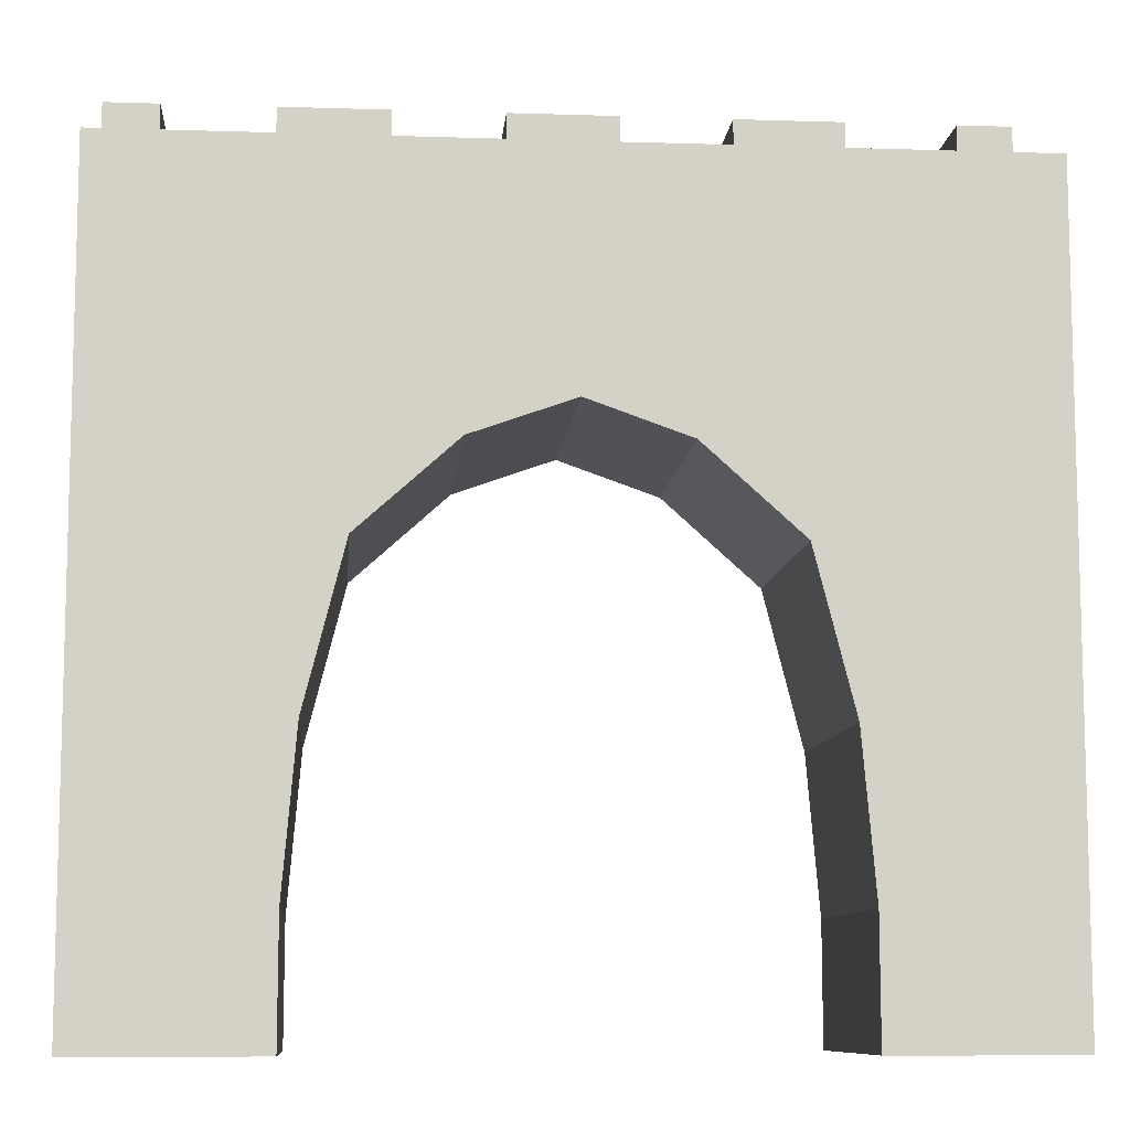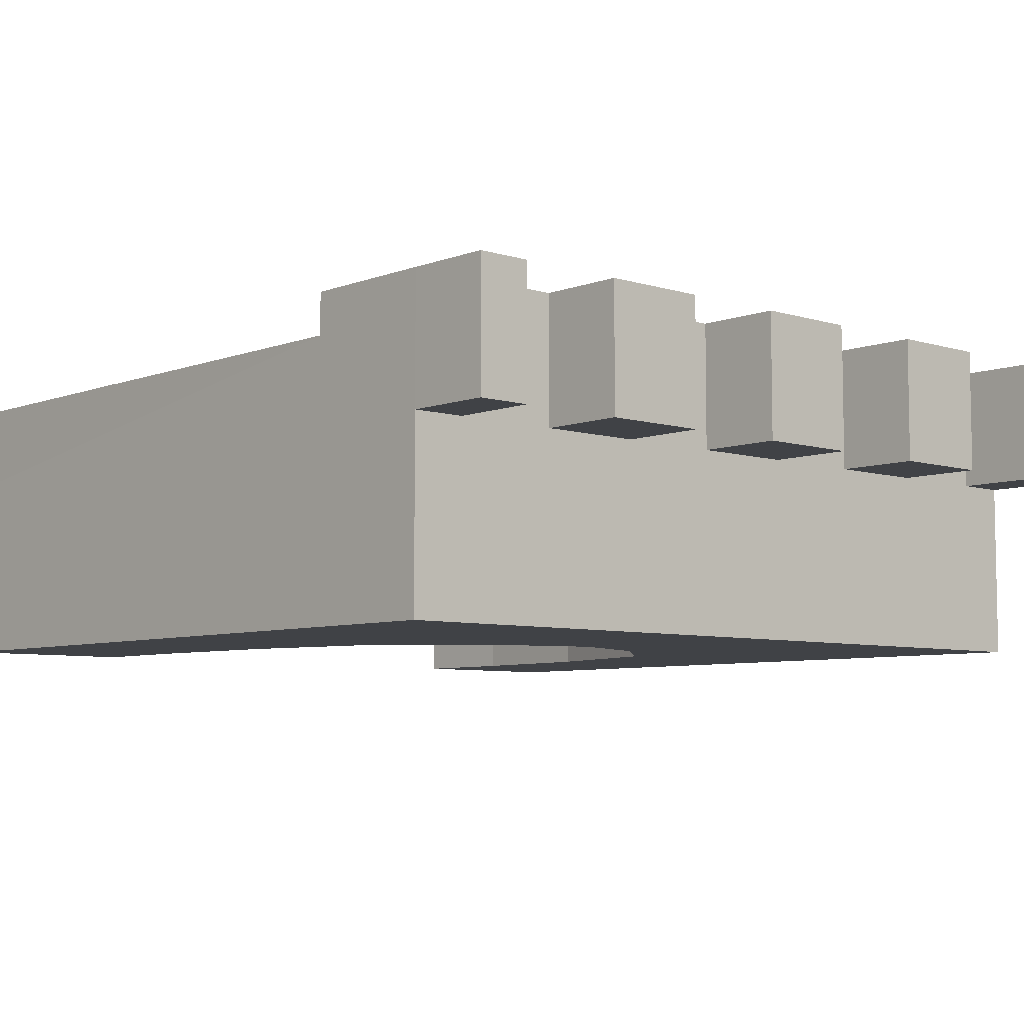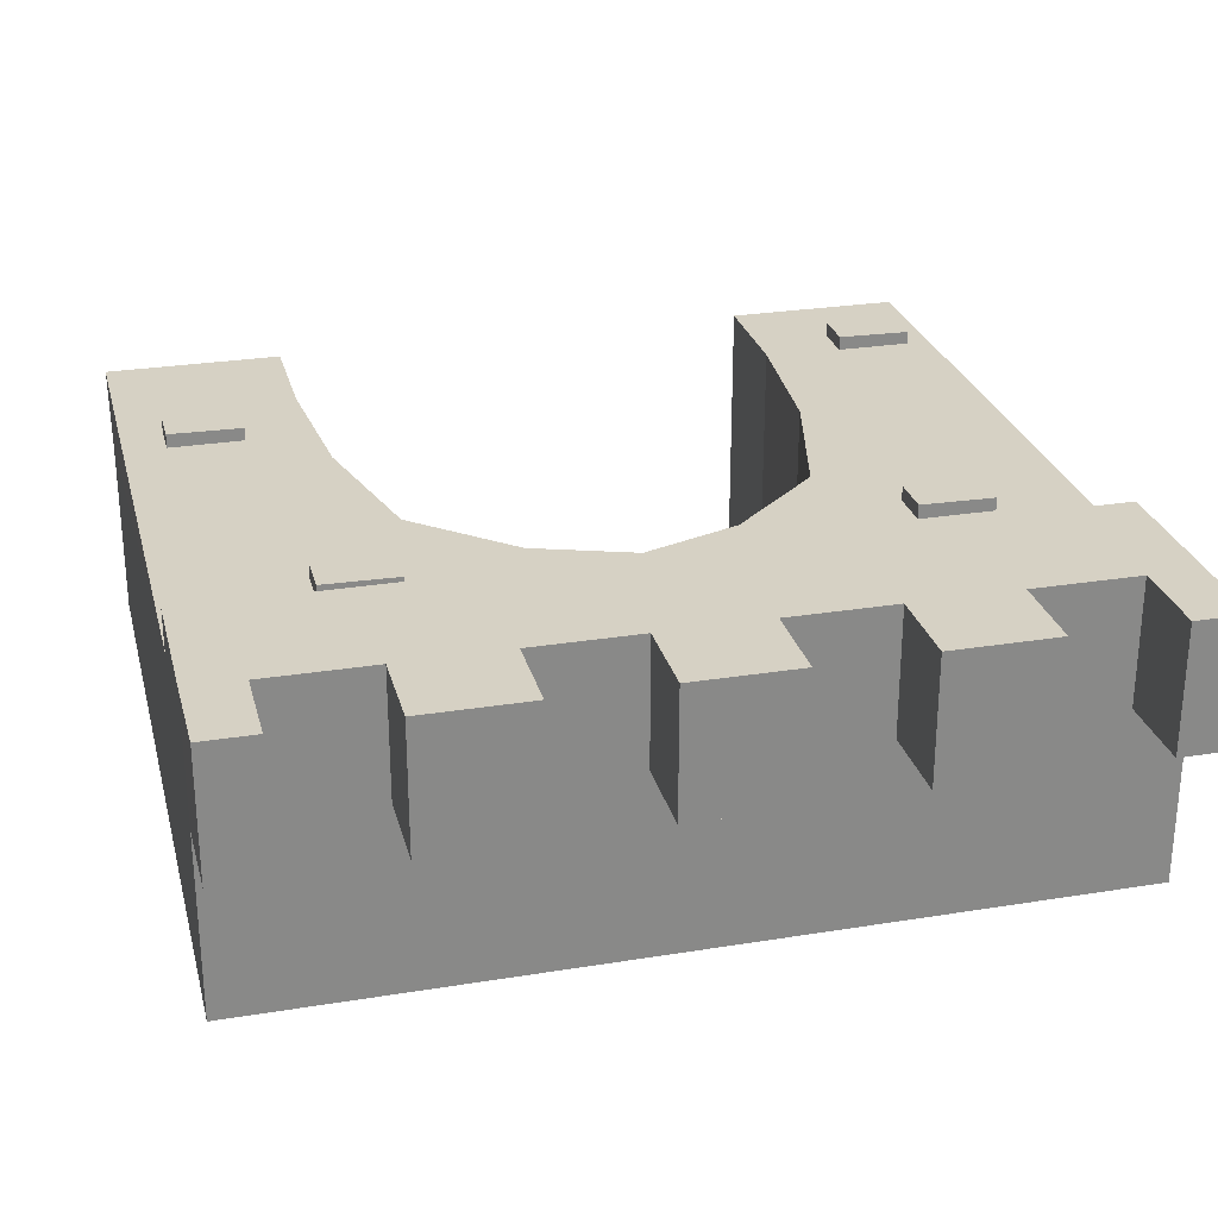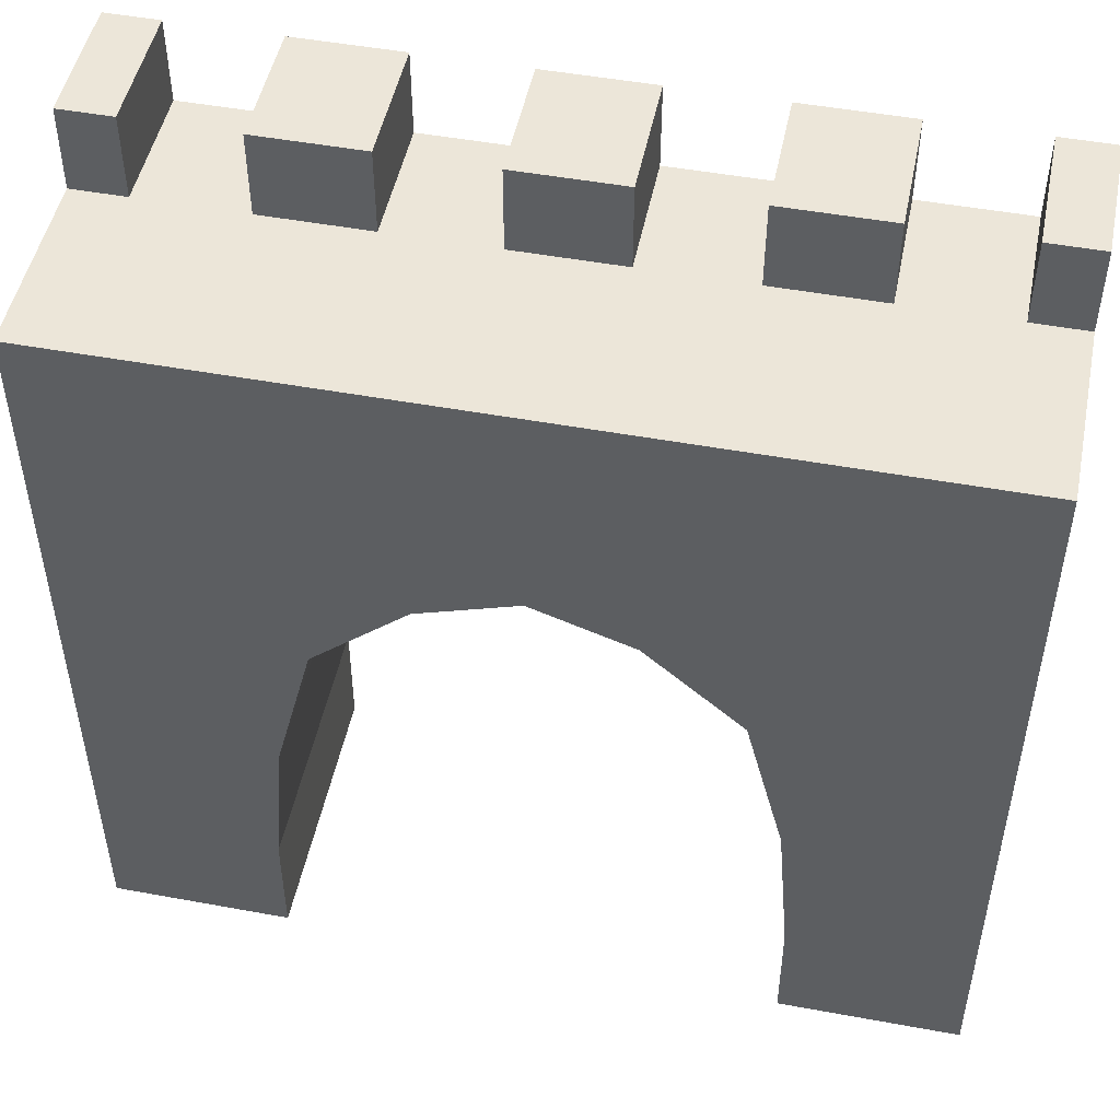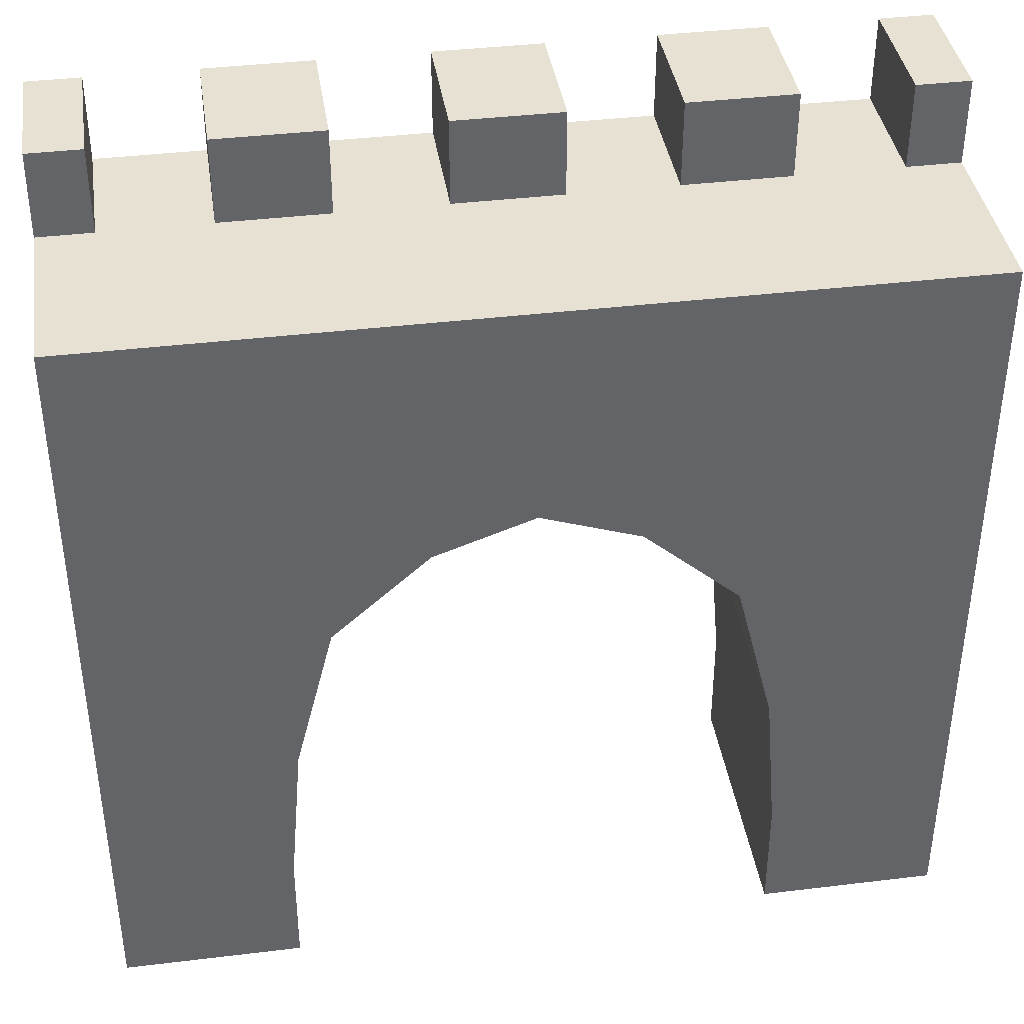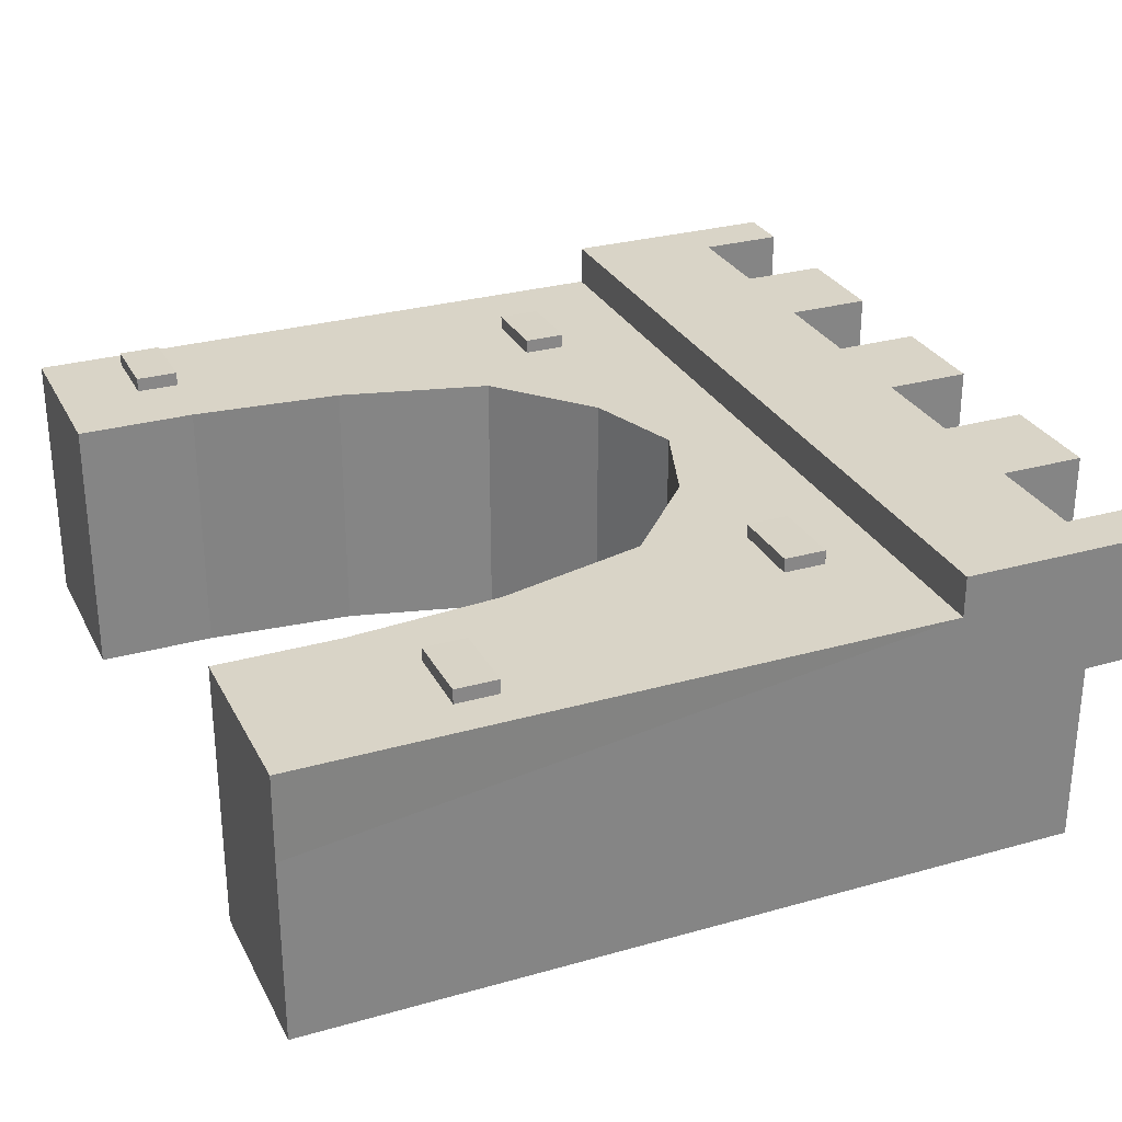
<metadata>
{"format":"obj","ext":"obj","renderer":"f3d","projection":"perspective","resolution":1024,"background":"white","views":[{"elev":-9.3,"azim":175.2,"up":"+Y"},{"elev":-6.5,"azim":137.9,"up":"+Z"},{"elev":27.0,"azim":165.9,"up":"+Z"},{"elev":49.4,"azim":-168.5,"up":"+Y"},{"elev":39.4,"azim":171.4,"up":"+Y"},{"elev":28.8,"azim":67.1,"up":"+Z"}]}
</metadata>
<code>
o WallEntranceBricks_Cube.035
v -0.7665 1.144 -0.06526
v -0.7665 1.144 -0.3962
v -0.7665 -0.001898 -0.3962
v -0.7665 -0.001898 -0.06526
v -0.7665 1.144 0.08929
v -0.7665 -0.001898 0.08929
v -0.7665 1.393 -0.06526
v -0.7665 1.393 -0.3962
v 0.7672 1.144 -0.3962
v 0.7672 -0.001898 -0.3962
v 0.4454 -0.001898 -0.3962
v 0.4449 0.2138 -0.3962
v 0.4208 0.4926 -0.3962
v 0.3503 0.7702 -0.3962
v 0.178 0.9247 -0.3962
v -0 0.9875 -0.3962
v -0.178 0.9247 -0.3962
v -0.3503 0.7702 -0.3962
v -0.4208 0.4926 -0.3962
v -0.4449 0.2138 -0.3962
v -0.4454 -0.001898 -0.3962
v -0.4454 -0.001898 -0.06526
v -0.7226 0.1455 0.08929
v -0.7226 0.222 0.08929
v -0.5863 0.222 0.08929
v -0.4208 0.4926 0.08929
v -0.3503 0.7702 0.08929
v -0.4669 0.9741 0.08929
v -0.4669 0.8975 0.08929
v -0.6031 0.8975 0.08929
v -0.4454 -0.001898 0.08929
v -0.4449 0.2138 0.08929
v -0.5863 0.1455 0.08929
v -0.6031 0.9741 0.08929
v -0.178 0.9247 0.08929
v 0 0.9875 0.08929
v 0.178 0.9247 0.08929
v 0.3503 0.7702 0.08929
v 0.3896 0.9499 0.08929
v 0.3896 1.026 0.08929
v 0.5258 1.026 0.08929
v 0.7672 1.144 0.08929
v 0.4208 0.4926 0.08929
v 0.4449 0.2138 0.08929
v 0.5569 0.3058 0.08929
v 0.5569 0.3823 0.08929
v 0.5258 0.9499 0.08929
v 0.4454 -0.001898 0.08929
v 0.7695 -0.001898 0.08929
v 0.6931 0.3823 0.08929
v 0.6931 0.3058 0.08929
v -0.7665 1.393 0.163
v -0.7665 1.144 0.163
v -0.6706 1.393 -0.06526
v -0.4791 1.393 -0.06526
v -0.2875 1.393 -0.06526
v -0.09602 1.393 -0.06526
v 0.09552 1.393 -0.06526
v 0.2871 1.393 -0.06526
v 0.4786 1.393 -0.06526
v 0.6701 1.393 -0.06526
v 0.7672 1.393 -0.06526
v 0.7672 1.393 -0.3962
v 0.7672 1.144 -0.06526
v 0.7672 -0.001898 -0.06526
v 0.4454 -0.001898 -0.06526
v 0.7672 1.144 0.163
v 0.7672 1.393 0.163
v 0.6701 1.393 0.163
v 0.4786 1.393 0.163
v 0.2871 1.393 0.163
v 0.09552 1.393 0.163
v -0.09602 1.393 0.163
v -0.2875 1.393 0.163
v -0.4791 1.393 0.163
v -0.6706 1.393 0.163
v -0.7664 1.548 0.163
v -0.7664 1.548 -0.06526
v -0.6706 1.548 -0.06526
v -0.4791 1.548 -0.06526
v -0.2875 1.548 -0.06526
v -0.09602 1.548 -0.06526
v 0.09552 1.548 -0.06526
v 0.2871 1.548 -0.06526
v 0.4786 1.548 -0.06526
v 0.6701 1.548 -0.06526
v 0.7659 1.548 -0.06526
v 0.7659 1.548 0.163
v 0.6701 1.548 0.163
v 0.4786 1.548 0.163
v 0.2871 1.548 0.163
v 0.09552 1.548 0.163
v -0.09602 1.548 0.163
v -0.2875 1.548 0.163
v -0.4791 1.548 0.163
v -0.6706 1.548 0.163
v -0.5867 0.222 0.1147
v -0.5867 0.1455 0.1147
v -0.7229 0.222 0.1126
v -0.7229 0.1455 0.1126
v 0.6927 0.3823 0.1147
v 0.6927 0.3058 0.1147
v 0.5565 0.3823 0.1126
v 0.5565 0.3058 0.1126
v 0.5254 1.026 0.1147
v 0.5254 0.9499 0.1147
v 0.3892 1.026 0.1126
v 0.3892 0.9499 0.1126
v -0.4673 0.9741 0.1147
v -0.4673 0.8975 0.1147
v -0.6035 0.9741 0.1126
v -0.6035 0.8975 0.1126
f 2 4 1
f 1 6 5
f 8 1 7
f 16 17 2
f 4 21 22
f 24 26 30
f 31 32 33
f 36 37 40
f 43 46 47
f 50 51 49
f 7 1 5
f 6 22 31
f 57 58 8
f 63 2 8
f 64 10 9
f 65 11 10
f 66 48 44
f 43 12 44
f 38 13 43
f 37 14 38
f 36 15 37
f 35 16 36
f 27 17 35
f 26 18 27
f 32 19 26
f 22 21 20
f 42 53 5
f 65 48 66
f 73 53 72
f 52 78 7
f 54 78 79
f 54 75 55
f 55 81 56
f 56 73 57
f 57 83 58
f 58 71 59
f 59 85 60
f 60 69 61
f 61 87 62
f 62 9 63
f 42 65 64
f 68 67 42
f 69 88 89
f 70 91 71
f 72 93 73
f 74 95 75
f 76 77 52
f 77 79 78
f 79 76 54
f 75 80 55
f 81 74 56
f 80 94 81
f 73 82 57
f 83 72 58
f 82 92 83
f 71 84 59
f 60 90 70
f 84 90 85
f 69 86 61
f 62 88 68
f 86 88 87
f 2 3 4
f 1 4 6
f 8 2 1
f 9 10 13
f 10 11 12
f 10 12 13
f 21 3 20
f 3 2 19
f 20 3 19
f 9 13 14
f 18 19 2
f 9 14 15
f 9 15 16
f 17 18 2
f 2 9 16
f 4 3 21
f 30 5 24
f 5 6 24
f 6 23 24
f 24 25 26
f 26 27 30
f 27 28 29
f 27 29 30
f 23 6 33
f 6 31 33
f 32 26 25
f 32 25 33
f 5 30 34
f 28 27 35
f 5 34 28
f 41 42 40
f 42 5 36
f 40 42 36
f 38 39 37
f 39 40 37
f 5 28 36
f 28 35 36
f 39 38 47
f 38 43 47
f 43 44 46
f 44 45 46
f 46 42 47
f 42 41 47
f 45 44 49
f 44 48 49
f 42 46 50
f 51 45 49
f 42 50 49
f 53 52 5
f 52 7 5
f 6 4 22
f 63 8 58
f 8 7 54
f 54 55 8
f 55 56 8
f 8 56 57
f 61 62 63
f 58 59 63
f 59 60 63
f 60 61 63
f 63 9 2
f 64 65 10
f 65 66 11
f 44 12 66
f 12 11 66
f 43 13 12
f 38 14 13
f 37 15 14
f 36 16 15
f 35 17 16
f 27 18 17
f 26 19 18
f 32 20 19
f 20 32 22
f 32 31 22
f 42 67 53
f 65 49 48
f 67 68 69
f 70 71 67
f 71 72 67
f 67 69 70
f 52 53 76
f 53 67 72
f 76 53 75
f 74 75 53
f 74 53 73
f 52 77 78
f 54 7 78
f 54 76 75
f 55 80 81
f 56 74 73
f 57 82 83
f 58 72 71
f 59 84 85
f 60 70 69
f 61 86 87
f 62 64 9
f 42 49 65
f 64 62 42
f 62 68 42
f 69 68 88
f 70 90 91
f 72 92 93
f 74 94 95
f 76 96 77
f 77 96 79
f 79 96 76
f 75 95 80
f 81 94 74
f 80 95 94
f 73 93 82
f 83 92 72
f 82 93 92
f 71 91 84
f 60 85 90
f 84 91 90
f 69 89 86
f 62 87 88
f 86 89 88
f 97 33 25
f 24 97 25
f 97 100 98
f 98 23 33
f 100 24 23
f 101 51 50
f 46 101 50
f 103 102 101
f 102 45 51
f 104 46 45
f 105 47 41
f 40 105 41
f 105 108 106
f 106 39 47
f 108 40 39
f 109 29 28
f 34 109 28
f 109 112 110
f 110 30 29
f 112 34 30
f 97 98 33
f 24 99 97
f 97 99 100
f 98 100 23
f 100 99 24
f 101 102 51
f 46 103 101
f 103 104 102
f 102 104 45
f 104 103 46
f 105 106 47
f 40 107 105
f 105 107 108
f 106 108 39
f 108 107 40
f 109 110 29
f 34 111 109
f 109 111 112
f 110 112 30
f 112 111 34

</code>
